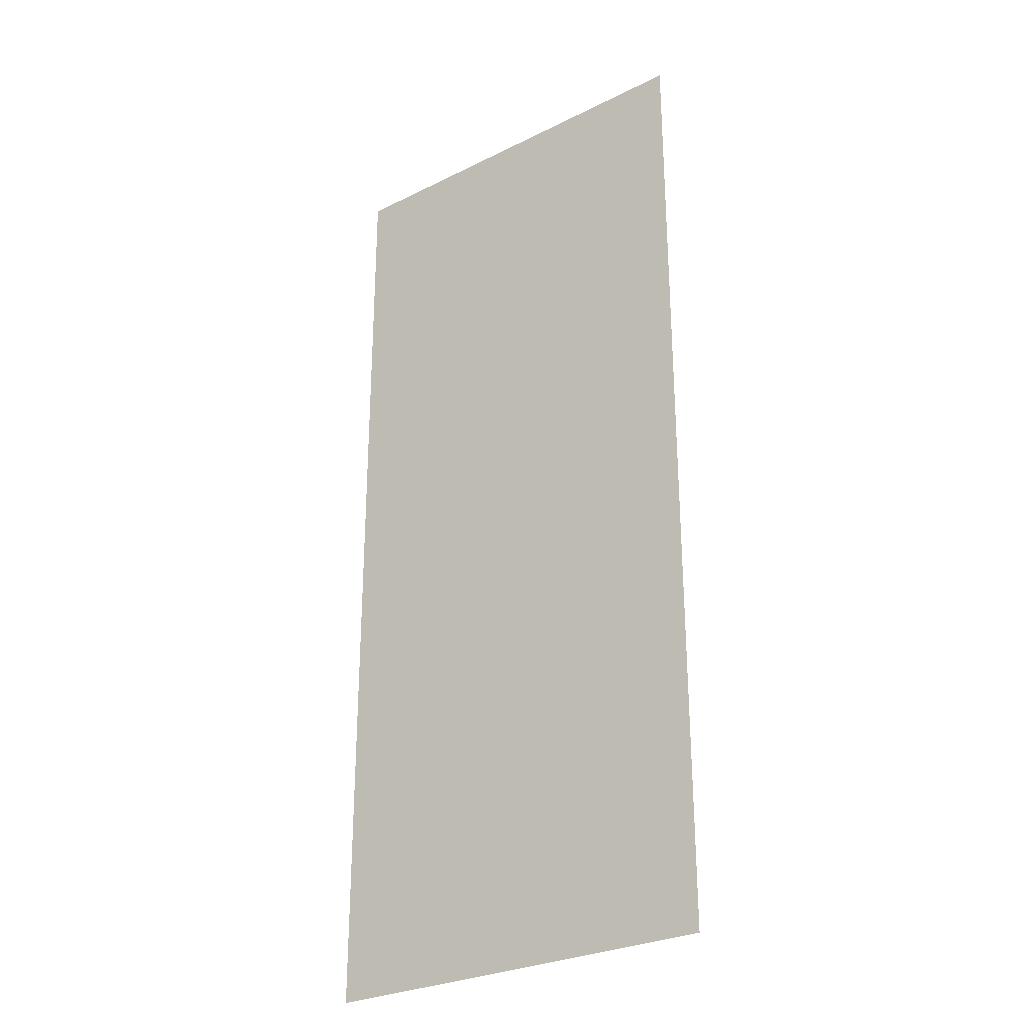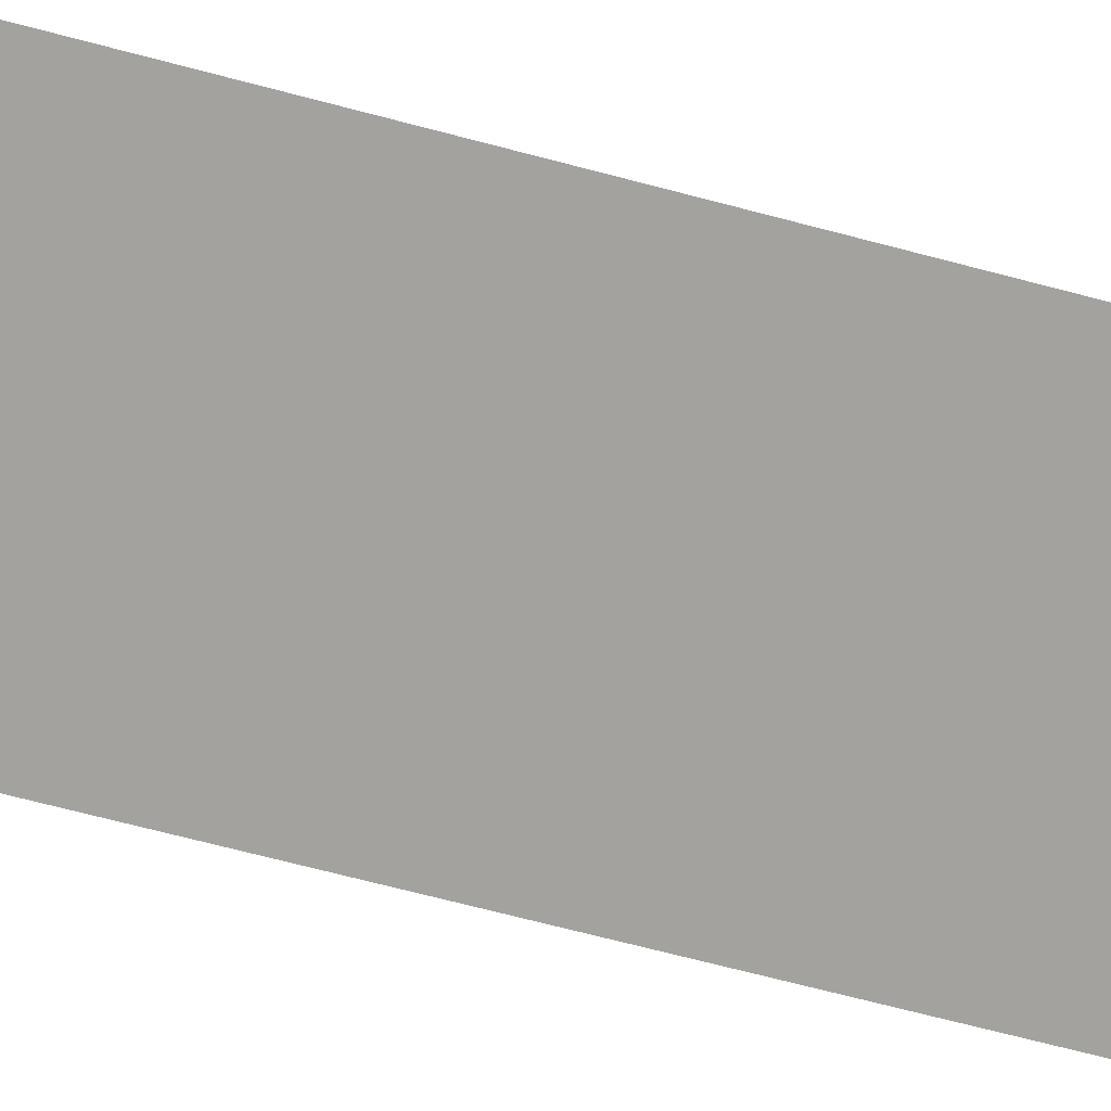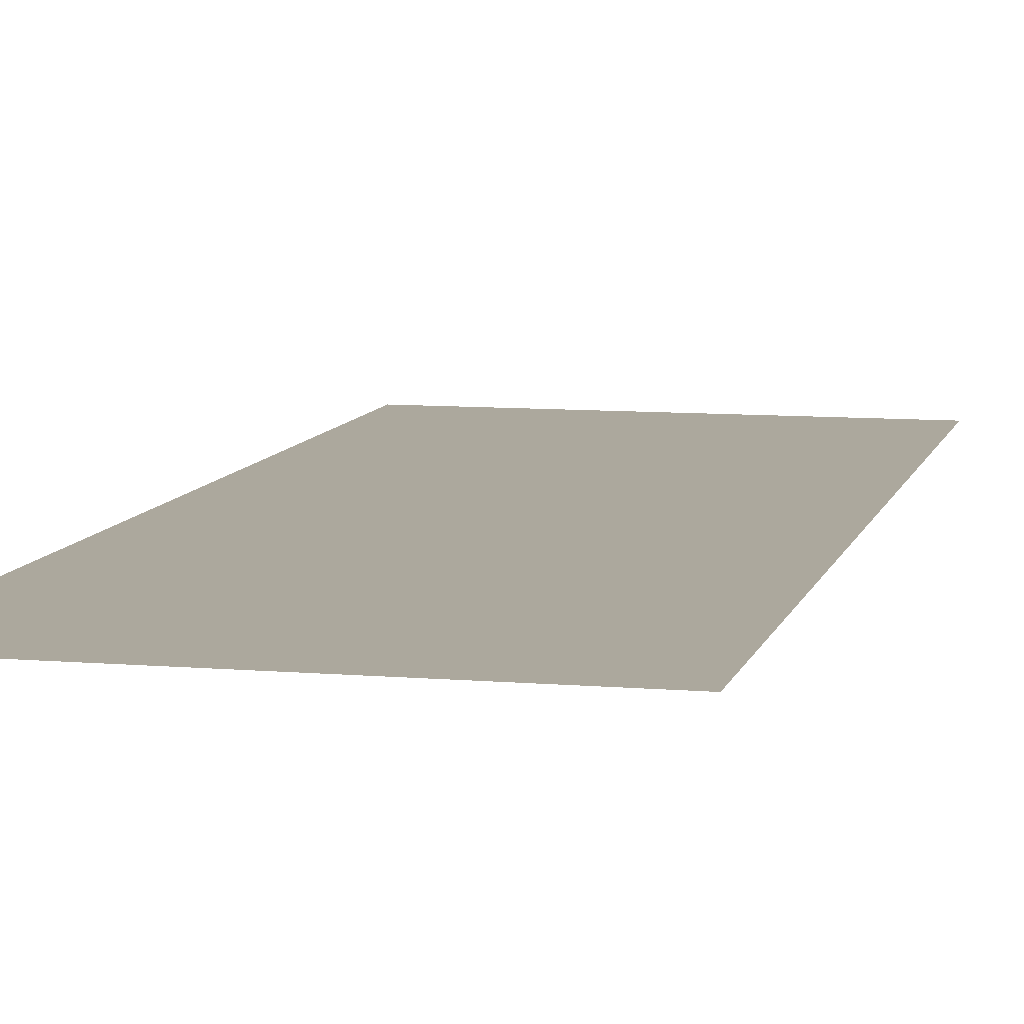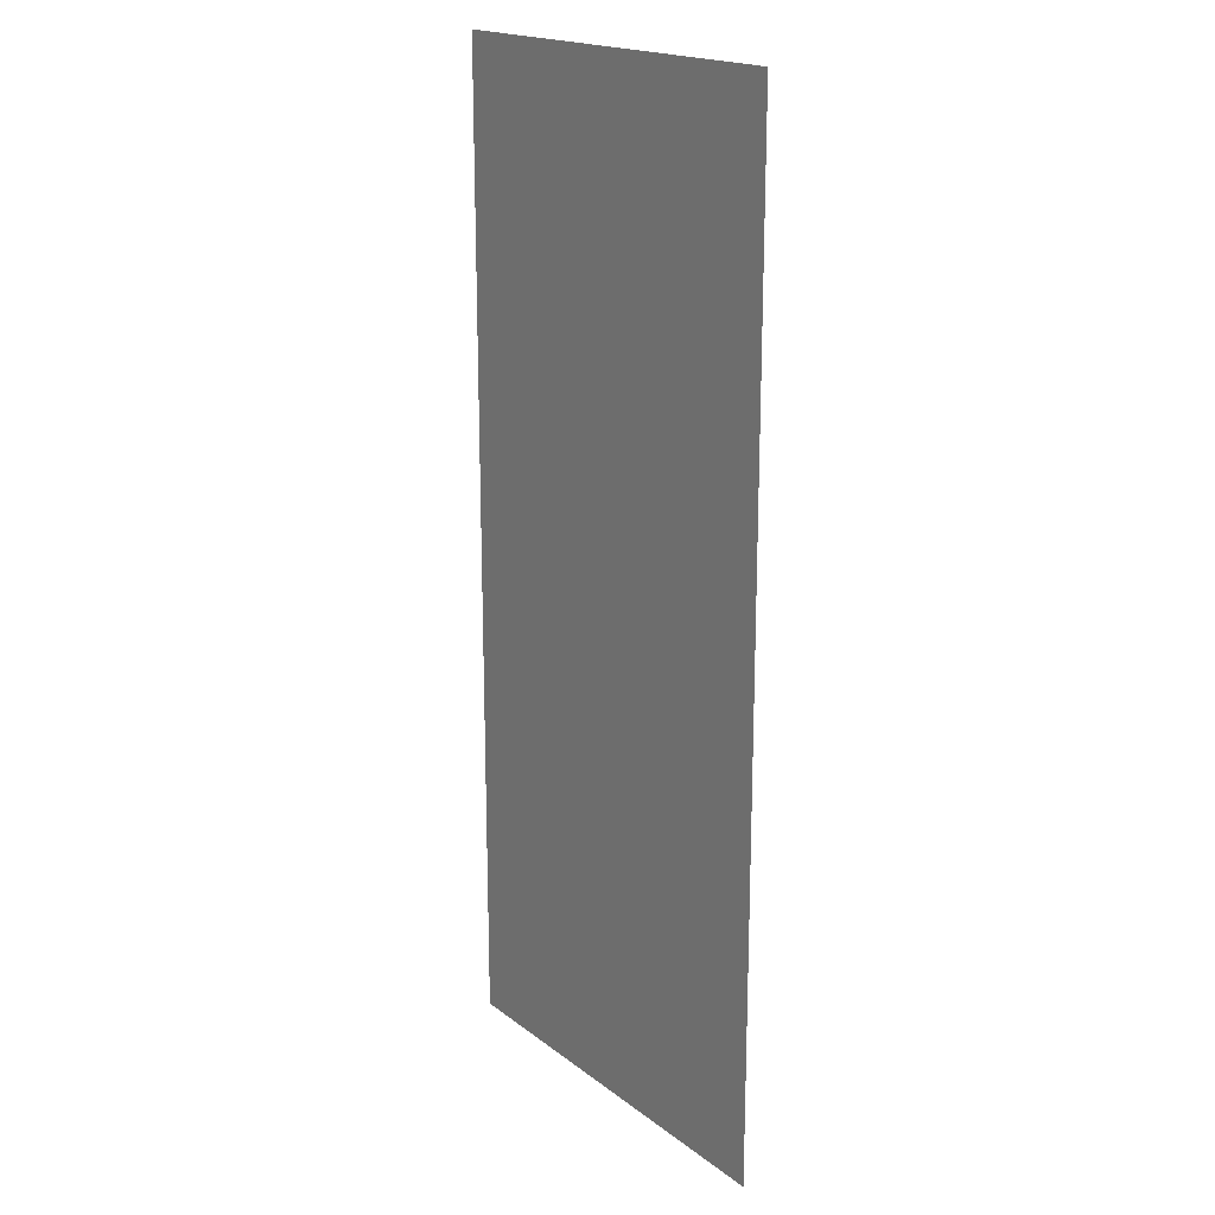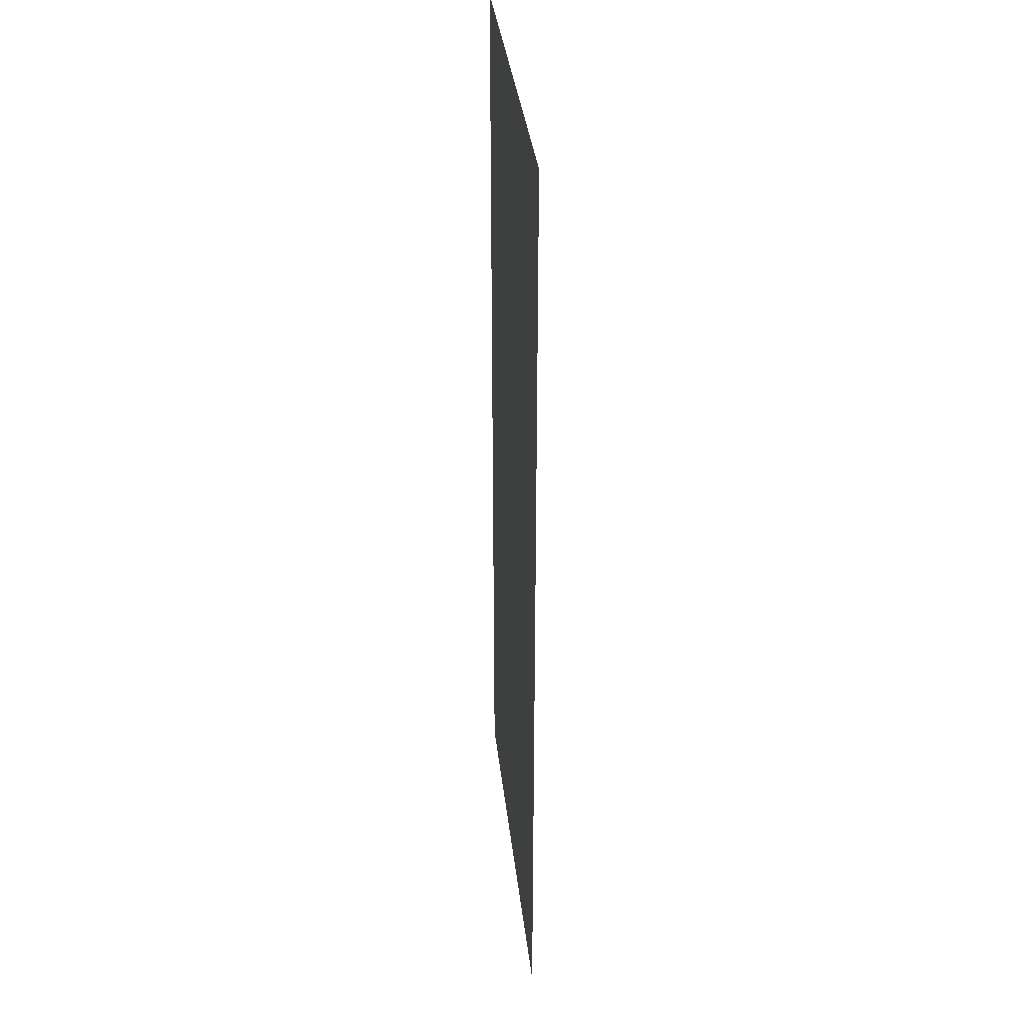
<metadata>
{"format":"obj","ext":"obj","renderer":"f3d","projection":"perspective","resolution":1024,"background":"white","views":[{"elev":-28.2,"azim":37.1,"up":"+Y"},{"elev":-72.6,"azim":-104.5,"up":"+Z"},{"elev":8.6,"azim":-166.8,"up":"+Z"},{"elev":18.8,"azim":54.3,"up":"+Y"},{"elev":34.7,"azim":-96.2,"up":"+Y"}]}
</metadata>
<code>
g Bone_Bullet
v -0.03587 -0.0844 0.02962
v 0.03587 0.0844 0.02962
v 0.03587 -0.0844 0.02962
v -0.03587 0.0844 0.02962
g Bone_Bullet_0
f -2 -3 -4
f -1 -4 -3

</code>
